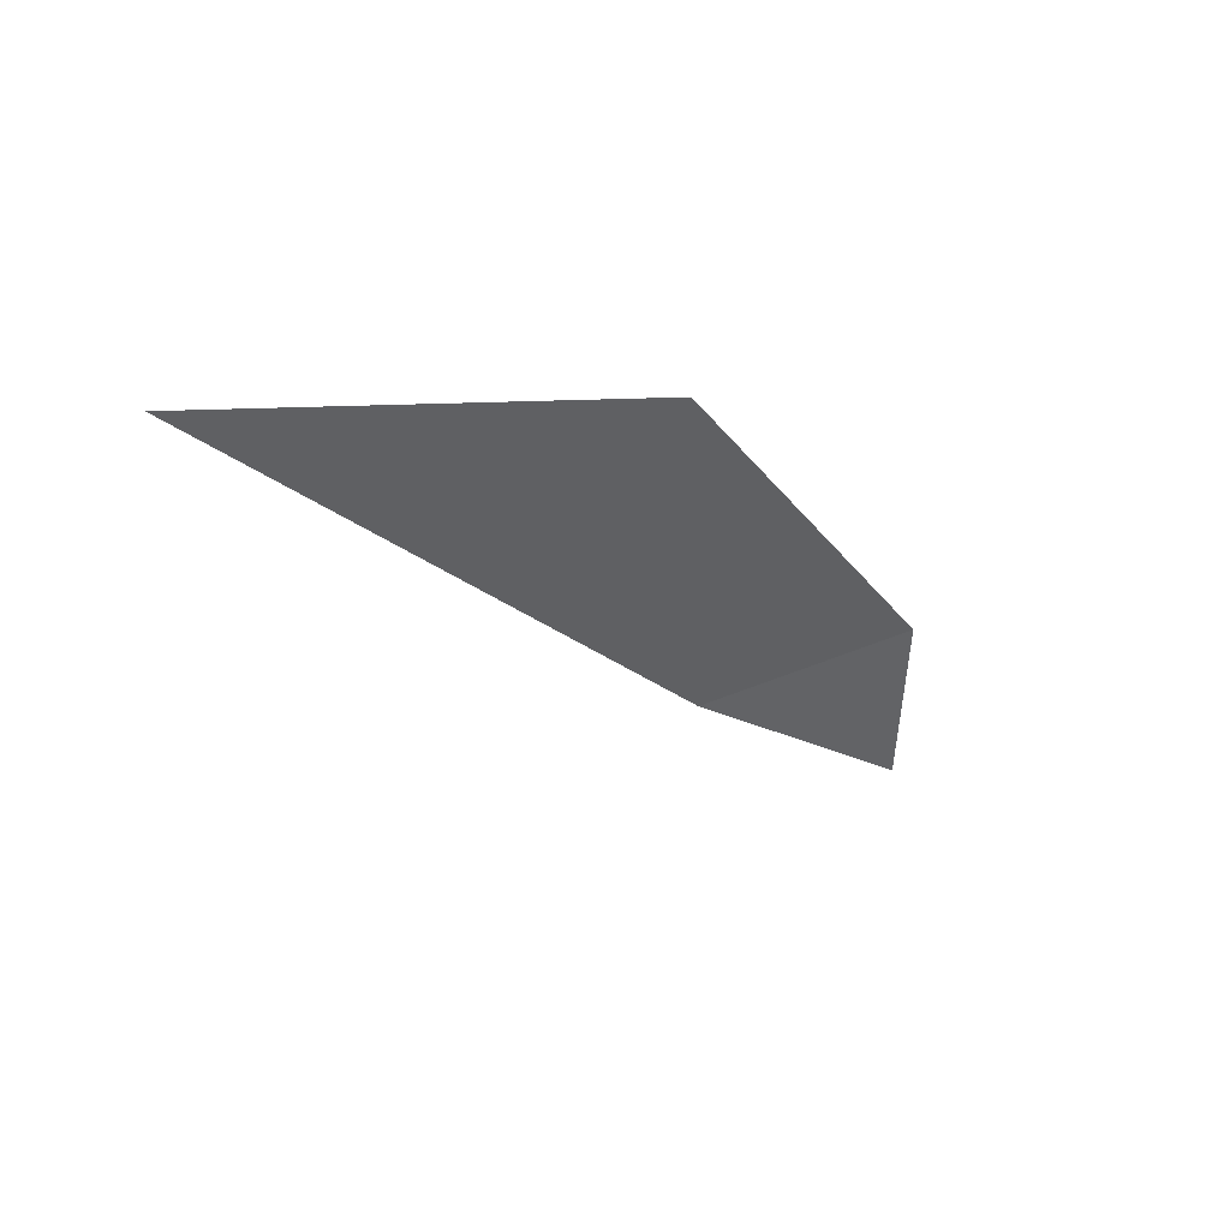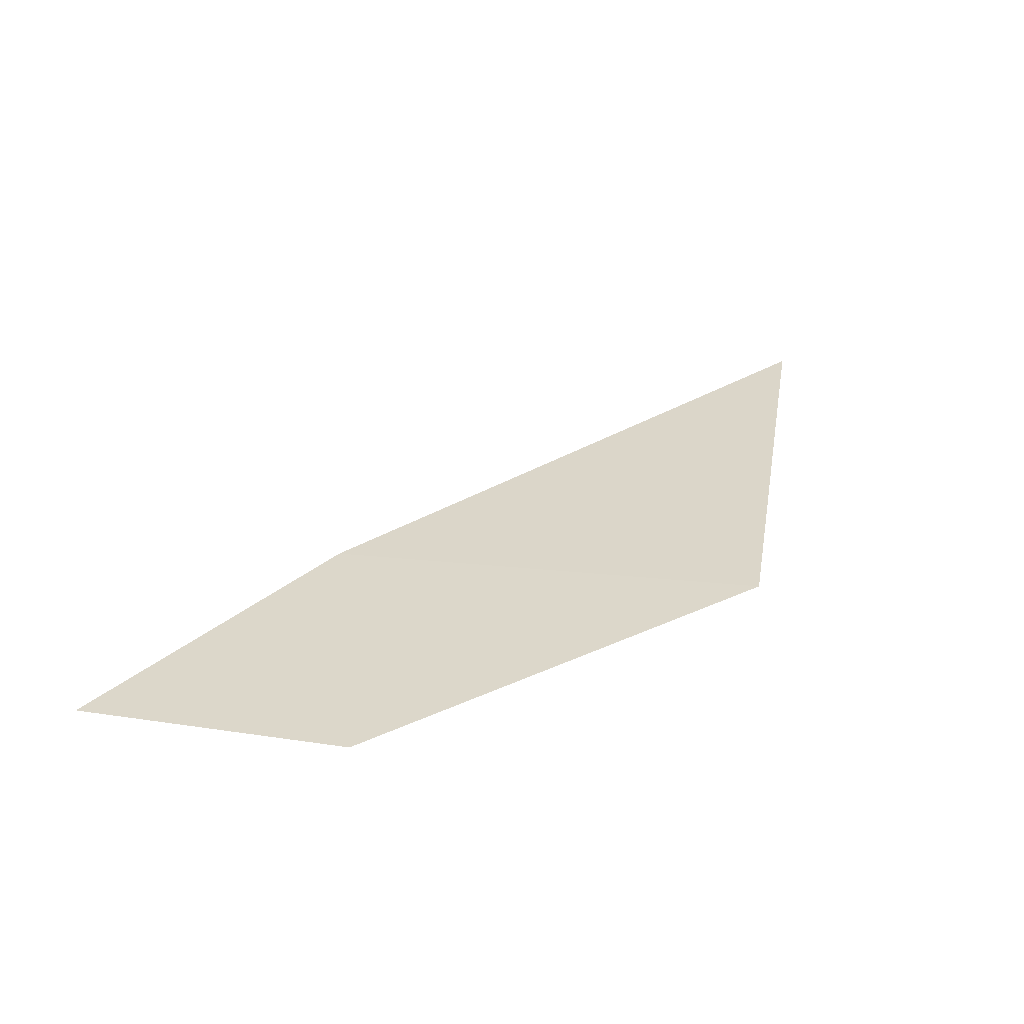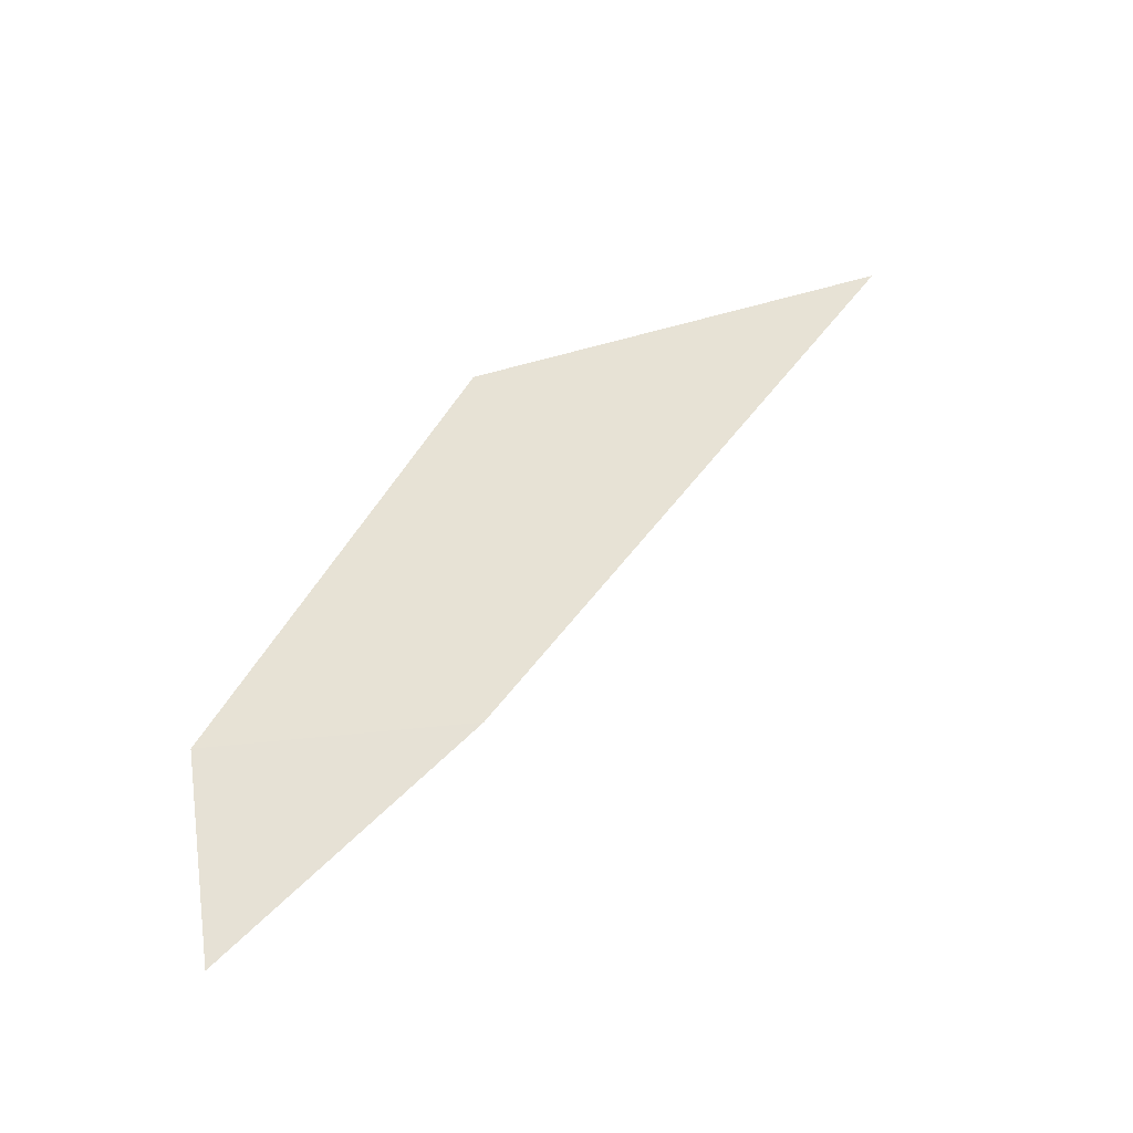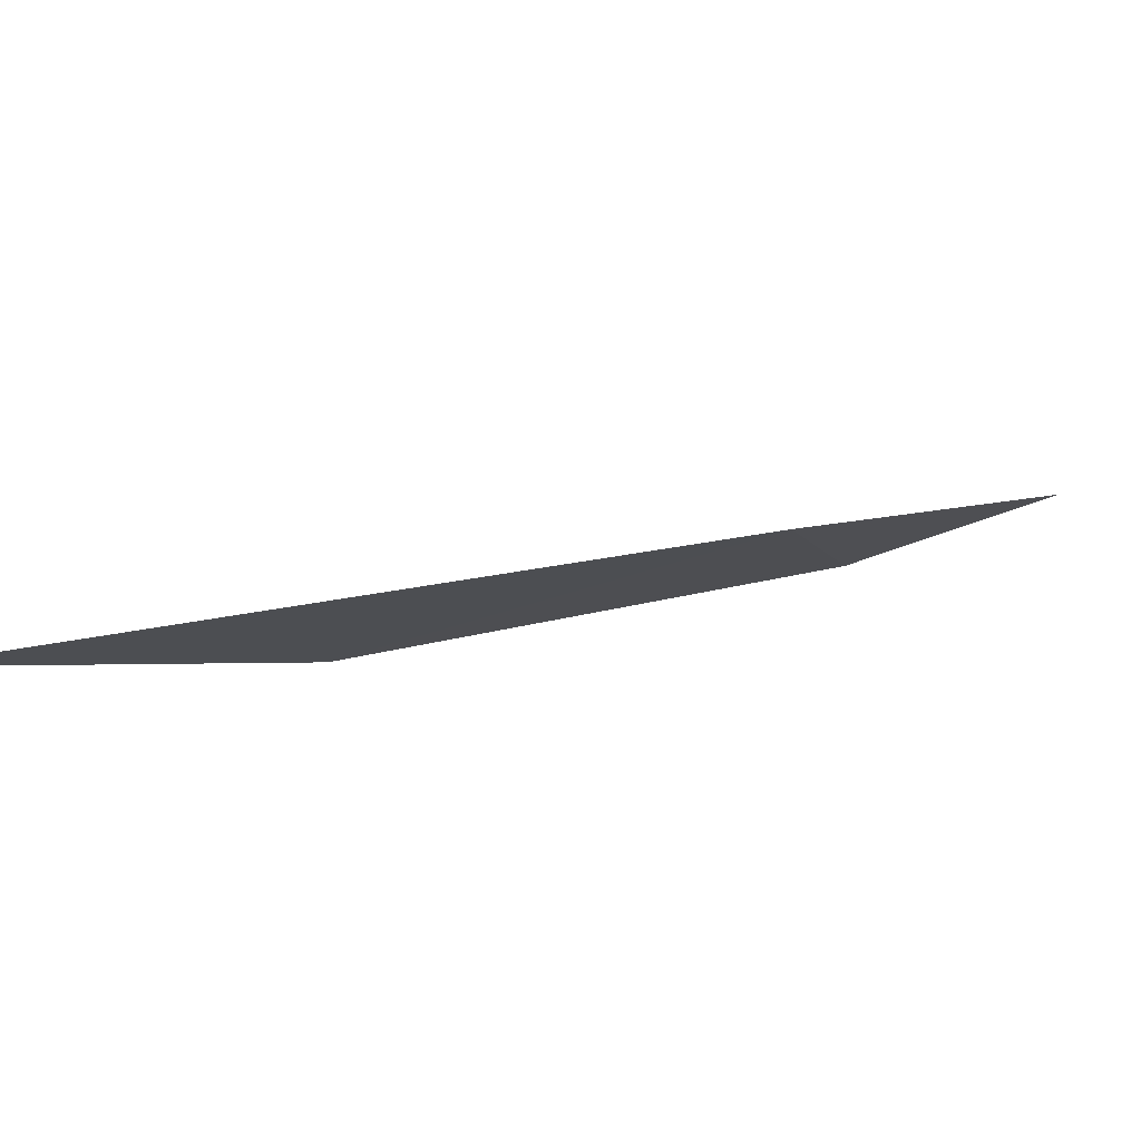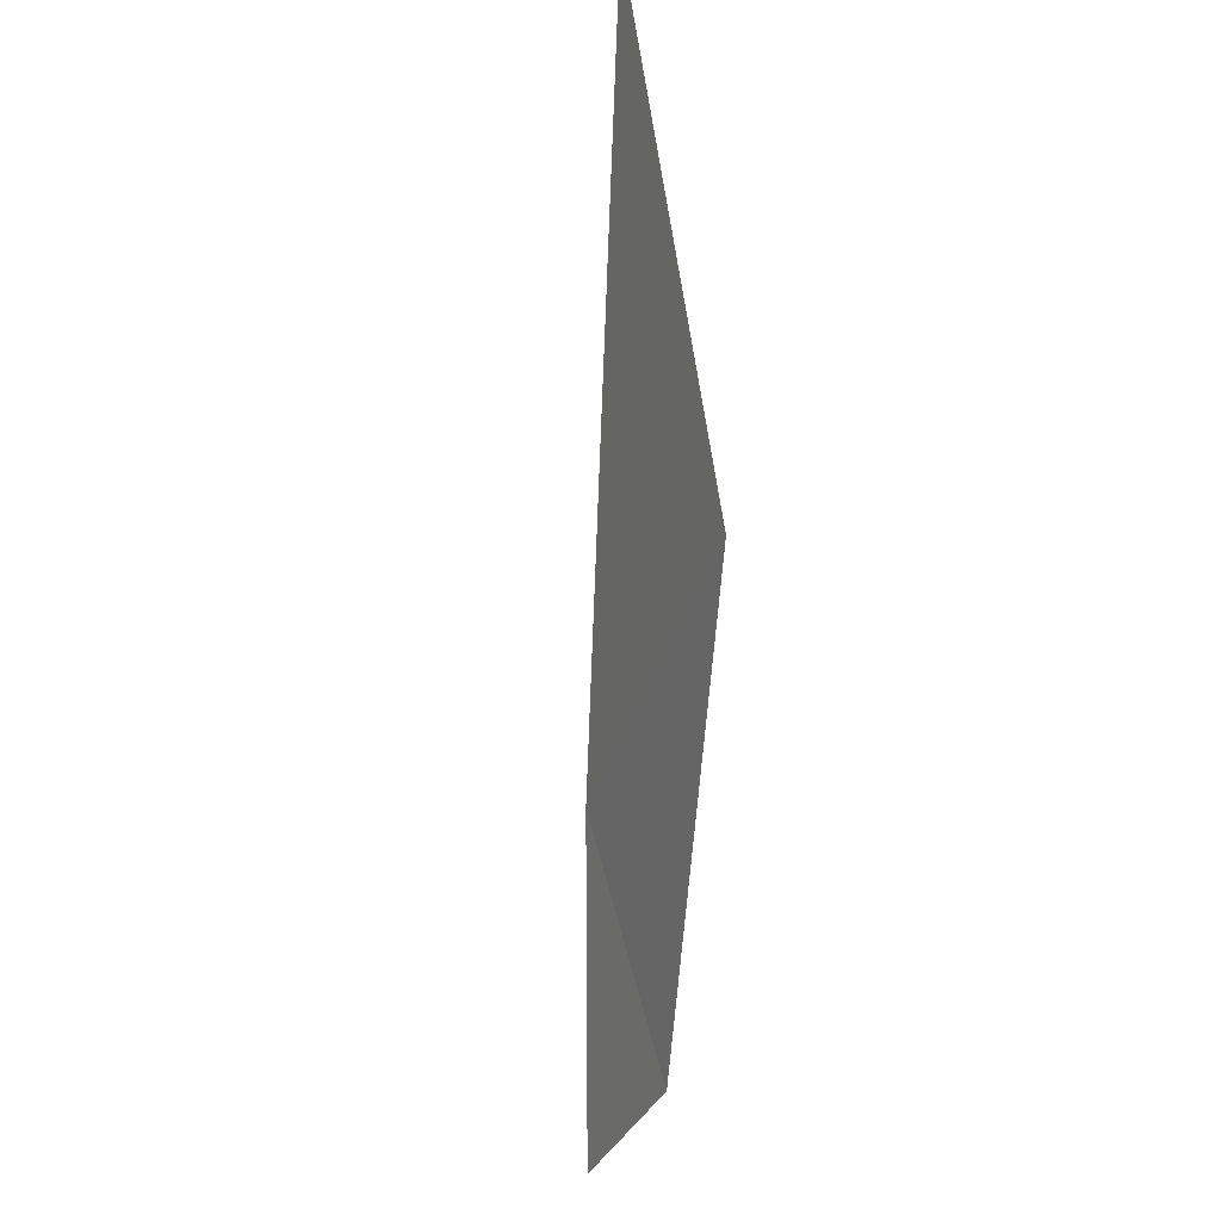
<metadata>
{"format":"obj","ext":"obj","renderer":"f3d","projection":"perspective","resolution":1024,"background":"white","views":[{"elev":63.7,"azim":-31.1,"up":"+Y"},{"elev":31.3,"azim":64.7,"up":"+Z"},{"elev":-49.6,"azim":165.1,"up":"+Y"},{"elev":-7.5,"azim":-95.7,"up":"+Z"},{"elev":47.4,"azim":72.3,"up":"+Y"}]}
</metadata>
<code>
v -426.7 -613.4 217.3
v -429.3 -612.4 217.2
v -427.2 -615.3 217.9
v -428.8 -608.7 216.2
v -433.2 -605.9 215.7
f 3 1 2
f 5 2 4
f 2 1 4

</code>
